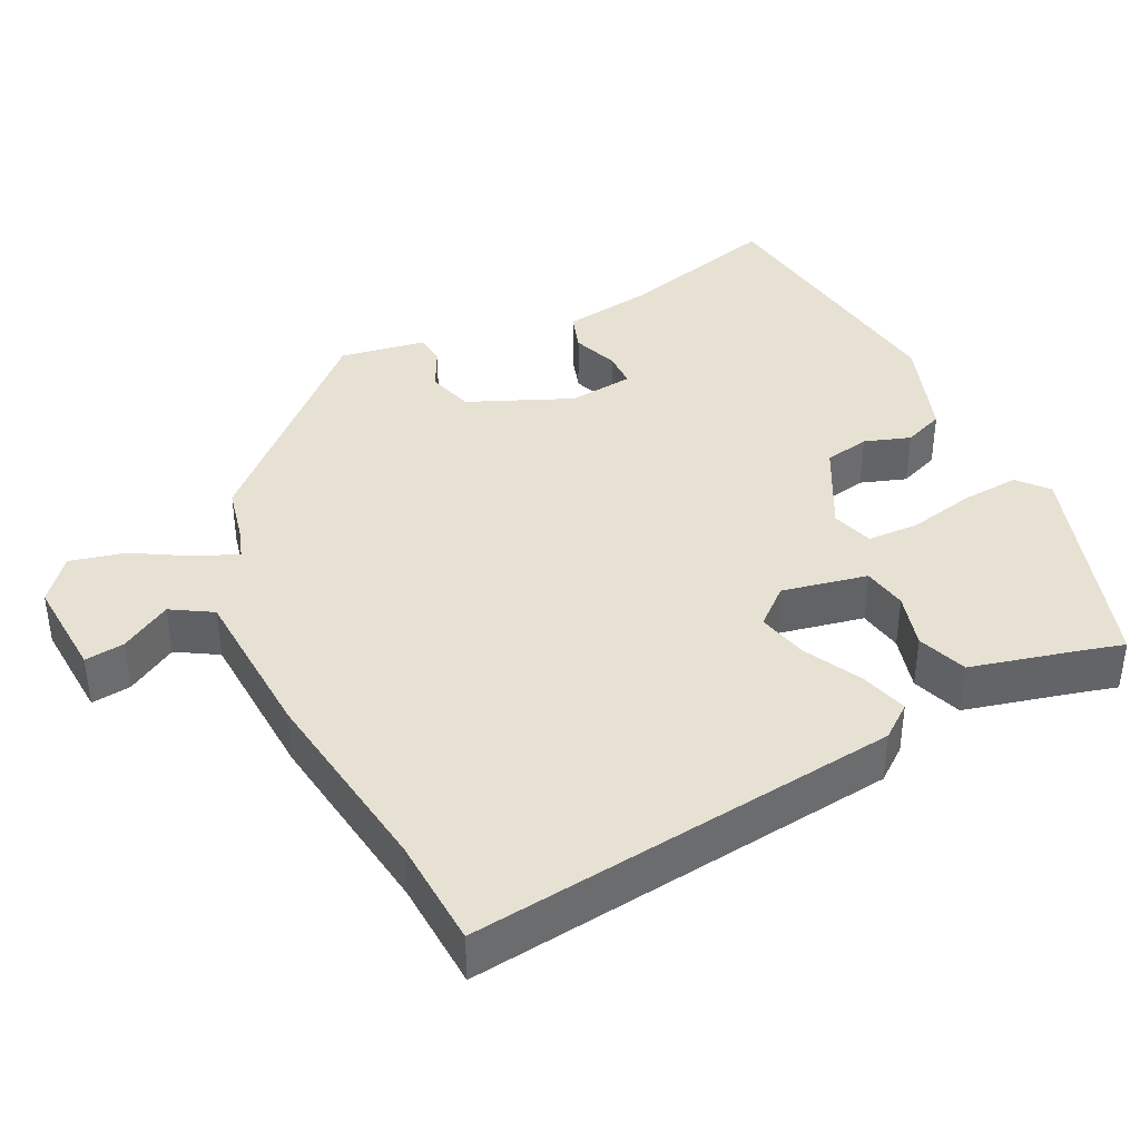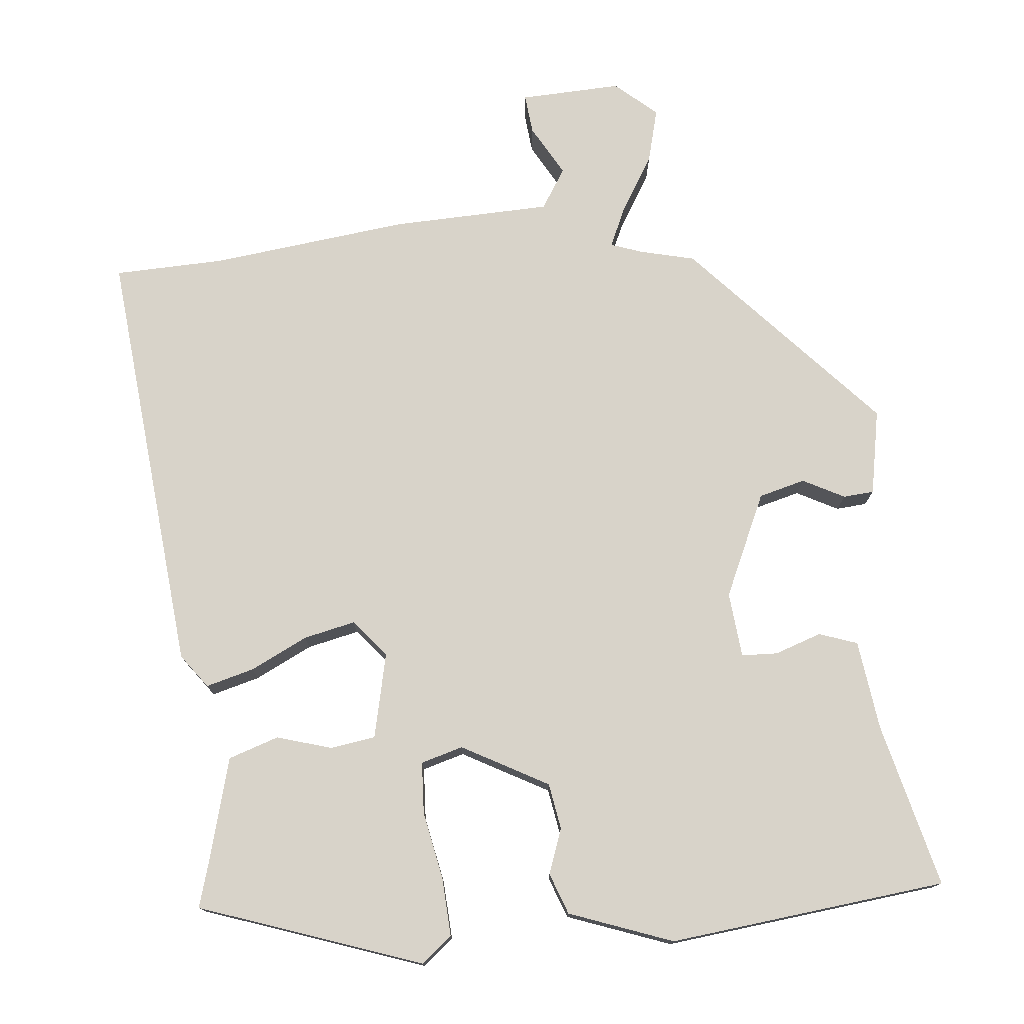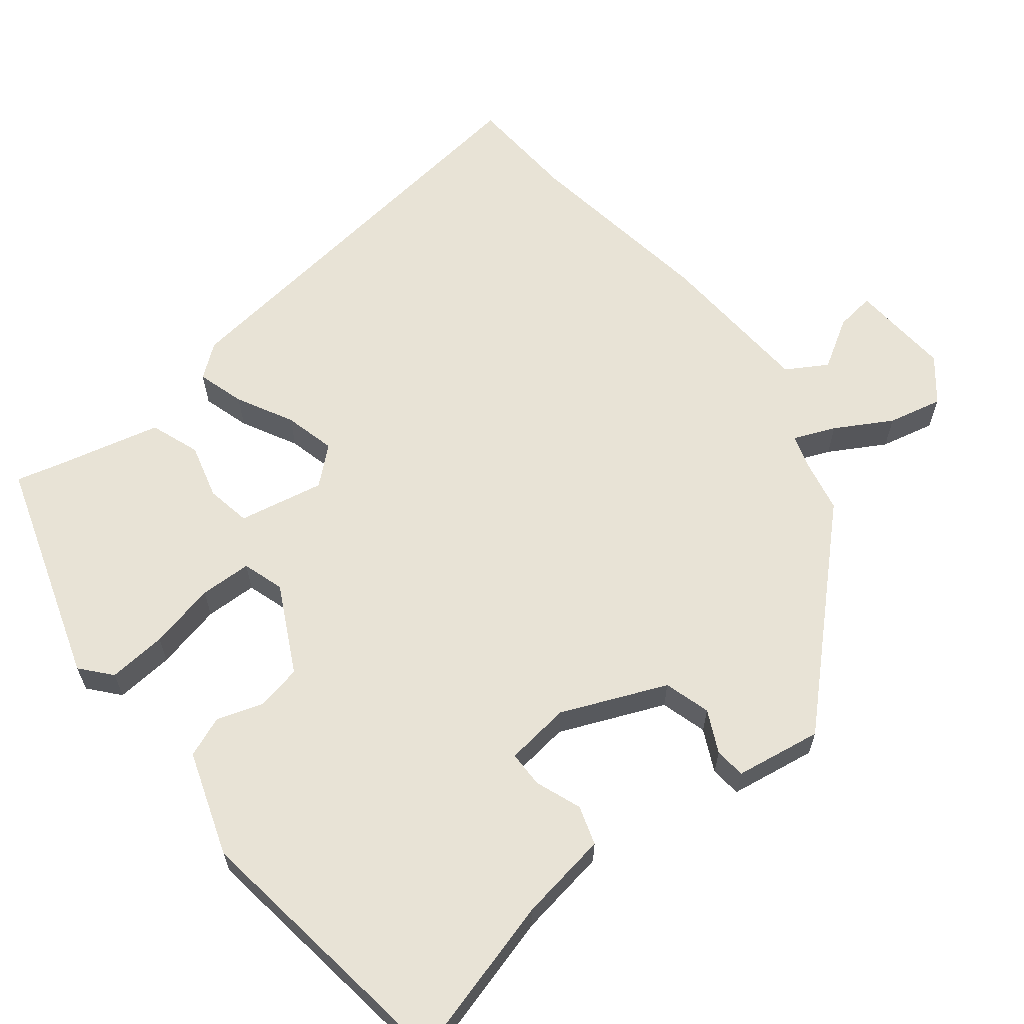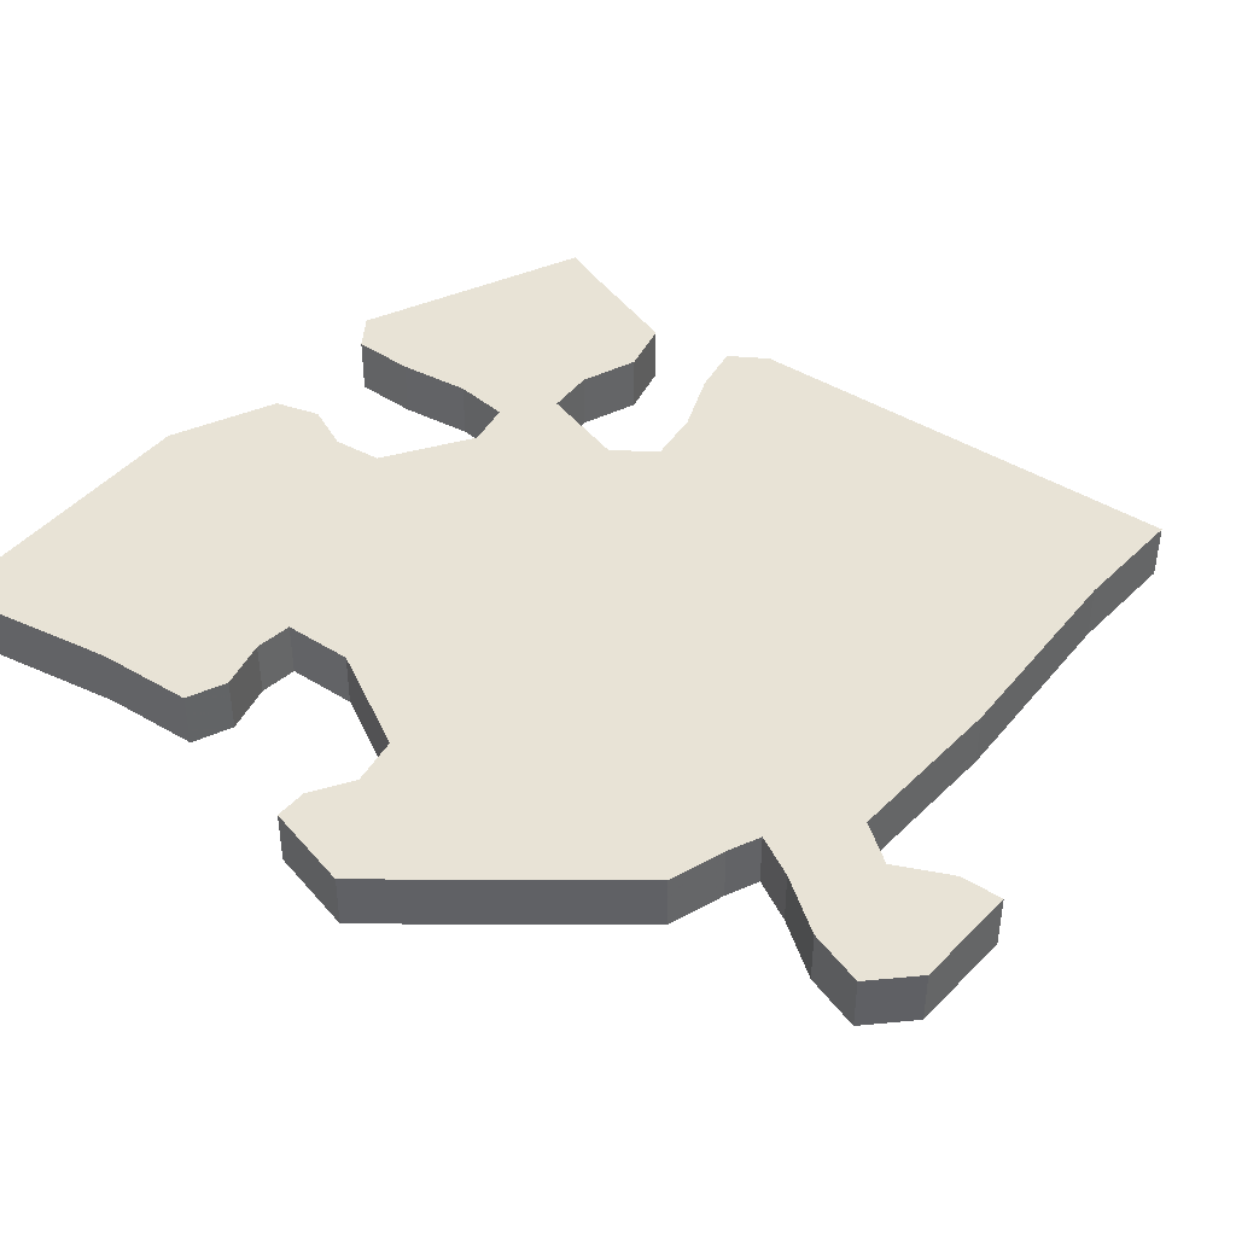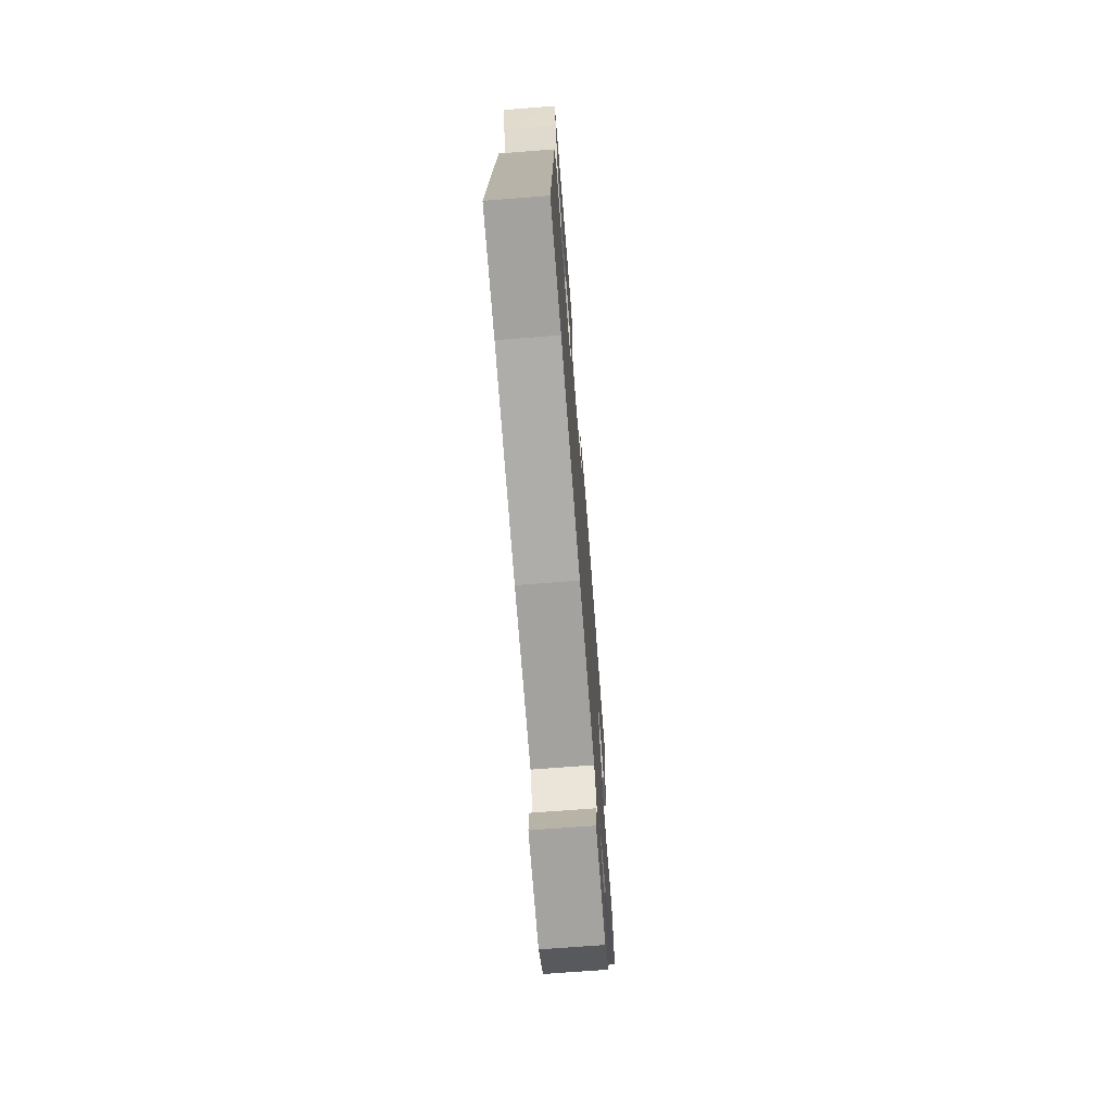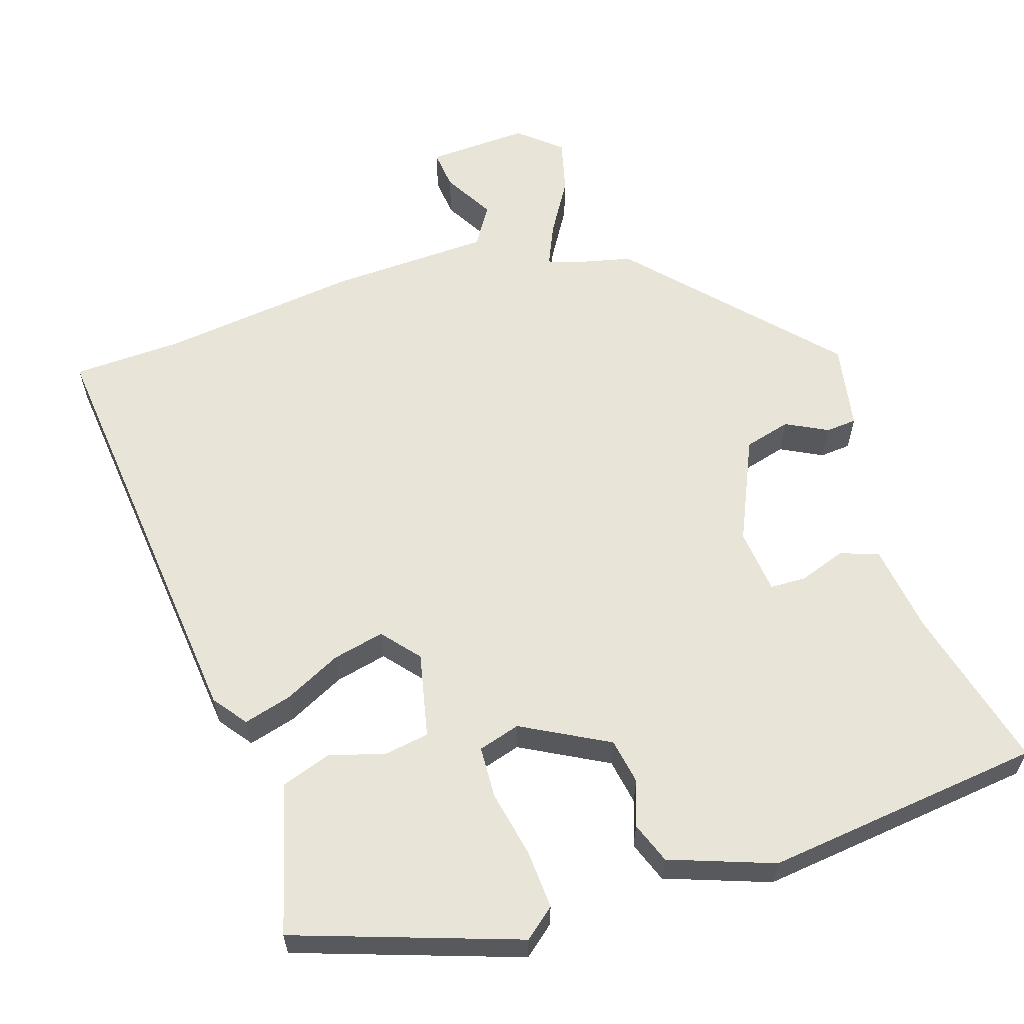
<metadata>
{"format":"obj","ext":"obj","renderer":"f3d","projection":"perspective","resolution":1024,"background":"white","views":[{"elev":39.4,"azim":-117.6,"up":"+Y"},{"elev":76.0,"azim":-5.8,"up":"+Y"},{"elev":62.5,"azim":49.9,"up":"+Y"},{"elev":41.9,"azim":132.3,"up":"+Y"},{"elev":-70.9,"azim":-85.6,"up":"+Z"},{"elev":60.4,"azim":-18.4,"up":"+Y"}]}
</metadata>
<code>
v 0.536 0.07 0.488
v 0.483 0.07 0.269
v 0.468 0.07 0.149
v 0.417 0.07 0.131
v 0.355 0.07 0.152
v 0.307 0.07 0.15
v 0.299 0.07 0.063
v 0.362 0.07 -0.074
v 0.424 0.07 -0.09
v 0.479 0.07 -0.061
v 0.52 0.07 -0.064
v 0.542 0.07 -0.178
v 0.309 0.07 -0.437
v 0.236 0.07 -0.455
v 0.194 0.07 -0.47
v 0.219 0.07 -0.525
v 0.264 0.07 -0.598
v 0.283 0.07 -0.67
v 0.228 0.07 -0.718
v 0.093 0.07 -0.713
v 0.098 0.07 -0.66
v 0.136 0.07 -0.592
v 0.102 0.07 -0.539
v -0.111 0.07 -0.533
v -0.374 0.07 -0.503
v -0.521 0.07 -0.499
v -0.468 0.07 0.073
v -0.435 0.07 0.118
v -0.371 0.07 0.101
v -0.295 0.07 0.064
v -0.226 0.07 0.049
v -0.185 0.07 0.099
v -0.211 0.07 0.212
v -0.271 0.07 0.221
v -0.344 0.07 0.199
v -0.411 0.07 0.221
v -0.45 0.07 0.362
v -0.467 0.07 0.419
v -0.173 0.07 0.523
v -0.132 0.07 0.49
v -0.136 0.07 0.412
v -0.153 0.07 0.323
v -0.149 0.07 0.254
v -0.093 0.07 0.238
v 0.021 0.07 0.301
v 0.031 0.07 0.362
v 0.009 0.07 0.422
v 0.029 0.07 0.477
v 0.166 0.07 0.528
v 0.536 0 0.488
v 0.483 0 0.269
v 0.468 0 0.149
v 0.417 0 0.131
v 0.355 0 0.152
v 0.307 0 0.15
v 0.299 0 0.063
v 0.362 0 -0.074
v 0.424 0 -0.09
v 0.479 0 -0.061
v 0.52 0 -0.064
v 0.542 0 -0.178
v 0.309 0 -0.437
v 0.236 0 -0.455
v 0.194 0 -0.47
v 0.219 0 -0.525
v 0.264 0 -0.598
v 0.283 0 -0.67
v 0.228 0 -0.718
v 0.093 0 -0.713
v 0.098 0 -0.66
v 0.136 0 -0.592
v 0.102 0 -0.539
v -0.111 0 -0.533
v -0.374 0 -0.503
v -0.521 0 -0.499
v -0.468 0 0.073
v -0.435 0 0.118
v -0.371 0 0.101
v -0.295 0 0.064
v -0.226 0 0.049
v -0.185 0 0.099
v -0.211 0 0.212
v -0.271 0 0.221
v -0.344 0 0.199
v -0.411 0 0.221
v -0.45 0 0.362
v -0.467 0 0.419
v -0.173 0 0.523
v -0.132 0 0.49
v -0.136 0 0.412
v -0.153 0 0.323
v -0.149 0 0.254
v -0.093 0 0.238
v 0.021 0 0.301
v 0.031 0 0.362
v 0.009 0 0.422
v 0.029 0 0.477
v 0.166 0 0.528
f 49 1 2
f 48 49 2
f 47 48 2
f 46 47 2
f 3 4 5
f 2 3 5
f 46 2 5
f 45 46 5
f 44 45 5 6
f 40 41 42
f 39 40 42
f 38 39 42
f 37 38 42
f 36 37 42
f 35 36 42
f 34 35 42
f 33 34 42 43
f 32 33 43 44
f 28 29 30
f 27 28 30
f 26 27 30
f 25 26 30
f 25 30 31
f 24 25 31
f 23 24 31
f 22 23 31 32
f 20 21 22
f 19 20 22
f 18 19 22
f 17 18 22
f 16 17 22
f 15 16 22 32
f 12 13 14
f 11 12 14
f 10 11 14
f 9 10 14
f 8 9 14 15
f 15 32 44
f 8 15 44
f 7 8 44
f 6 7 44
f 51 50 98
f 51 98 97
f 51 97 96
f 51 96 95
f 54 53 52
f 54 52 51
f 54 51 95
f 54 95 94
f 55 54 94 93
f 91 90 89
f 91 89 88
f 91 88 87
f 91 87 86
f 91 86 85
f 91 85 84
f 91 84 83
f 92 91 83 82
f 93 92 82 81
f 79 78 77
f 79 77 76
f 79 76 75
f 79 75 74
f 80 79 74
f 80 74 73
f 80 73 72
f 81 80 72 71
f 71 70 69
f 71 69 68
f 71 68 67
f 71 67 66
f 71 66 65
f 81 71 65 64
f 63 62 61
f 63 61 60
f 63 60 59
f 63 59 58
f 64 63 58 57
f 93 81 64
f 93 64 57
f 93 57 56
f 93 56 55
f 1 50 51 2
f 2 51 52 3
f 3 52 53 4
f 4 53 54 5
f 5 54 55 6
f 6 55 56 7
f 7 56 57 8
f 8 57 58 9
f 9 58 59 10
f 10 59 60 11
f 11 60 61 12
f 12 61 62 13
f 13 62 63 14
f 14 63 64 15
f 15 64 65 16
f 16 65 66 17
f 17 66 67 18
f 18 67 68 19
f 19 68 69 20
f 20 69 70 21
f 21 70 71 22
f 22 71 72 23
f 23 72 73 24
f 24 73 74 25
f 25 74 75 26
f 26 75 76 27
f 27 76 77 28
f 28 77 78 29
f 29 78 79 30
f 30 79 80 31
f 31 80 81 32
f 32 81 82 33
f 33 82 83 34
f 34 83 84 35
f 35 84 85 36
f 36 85 86 37
f 37 86 87 38
f 38 87 88 39
f 39 88 89 40
f 40 89 90 41
f 41 90 91 42
f 42 91 92 43
f 43 92 93 44
f 44 93 94 45
f 45 94 95 46
f 46 95 96 47
f 47 96 97 48
f 48 97 98 49
f 49 98 50 1

</code>
